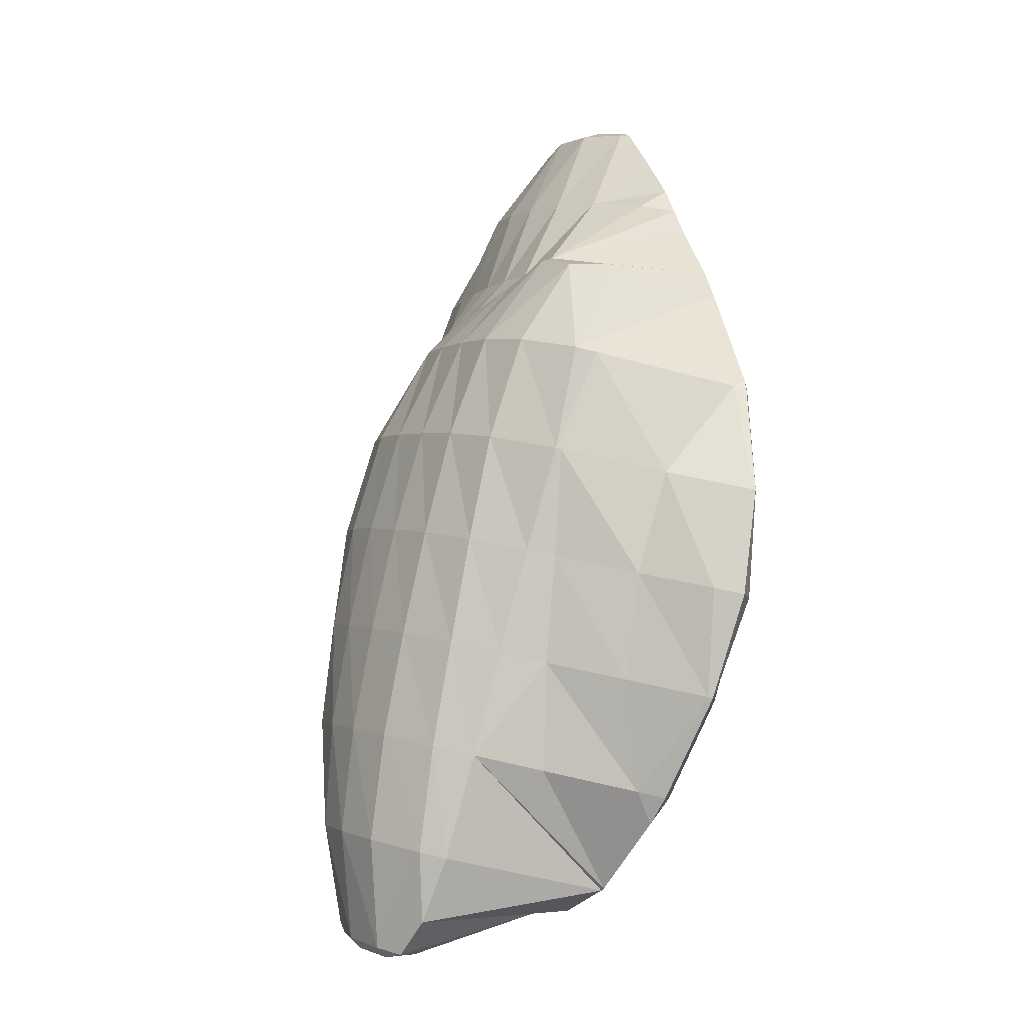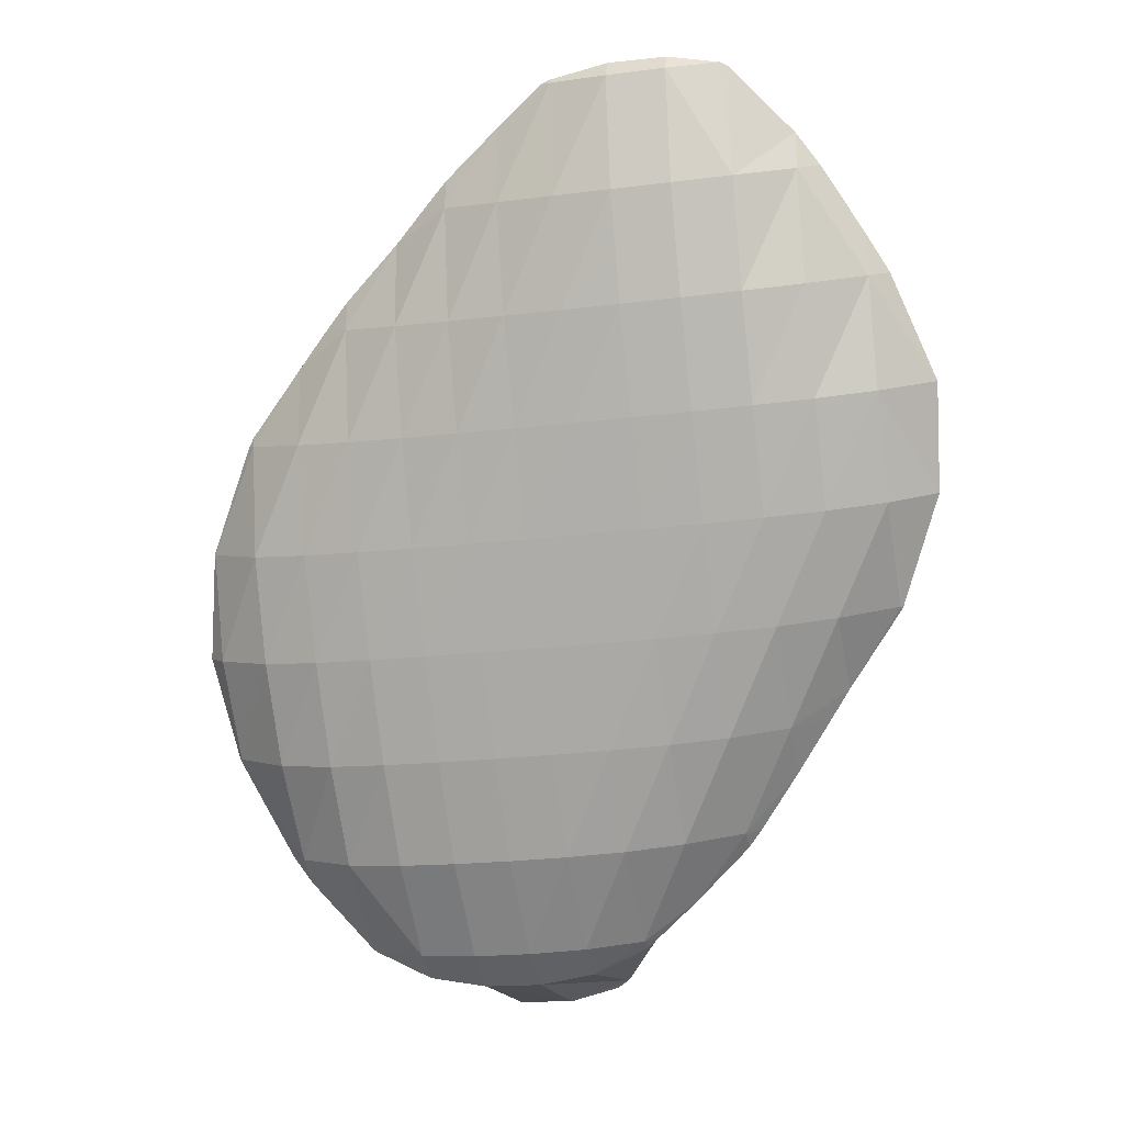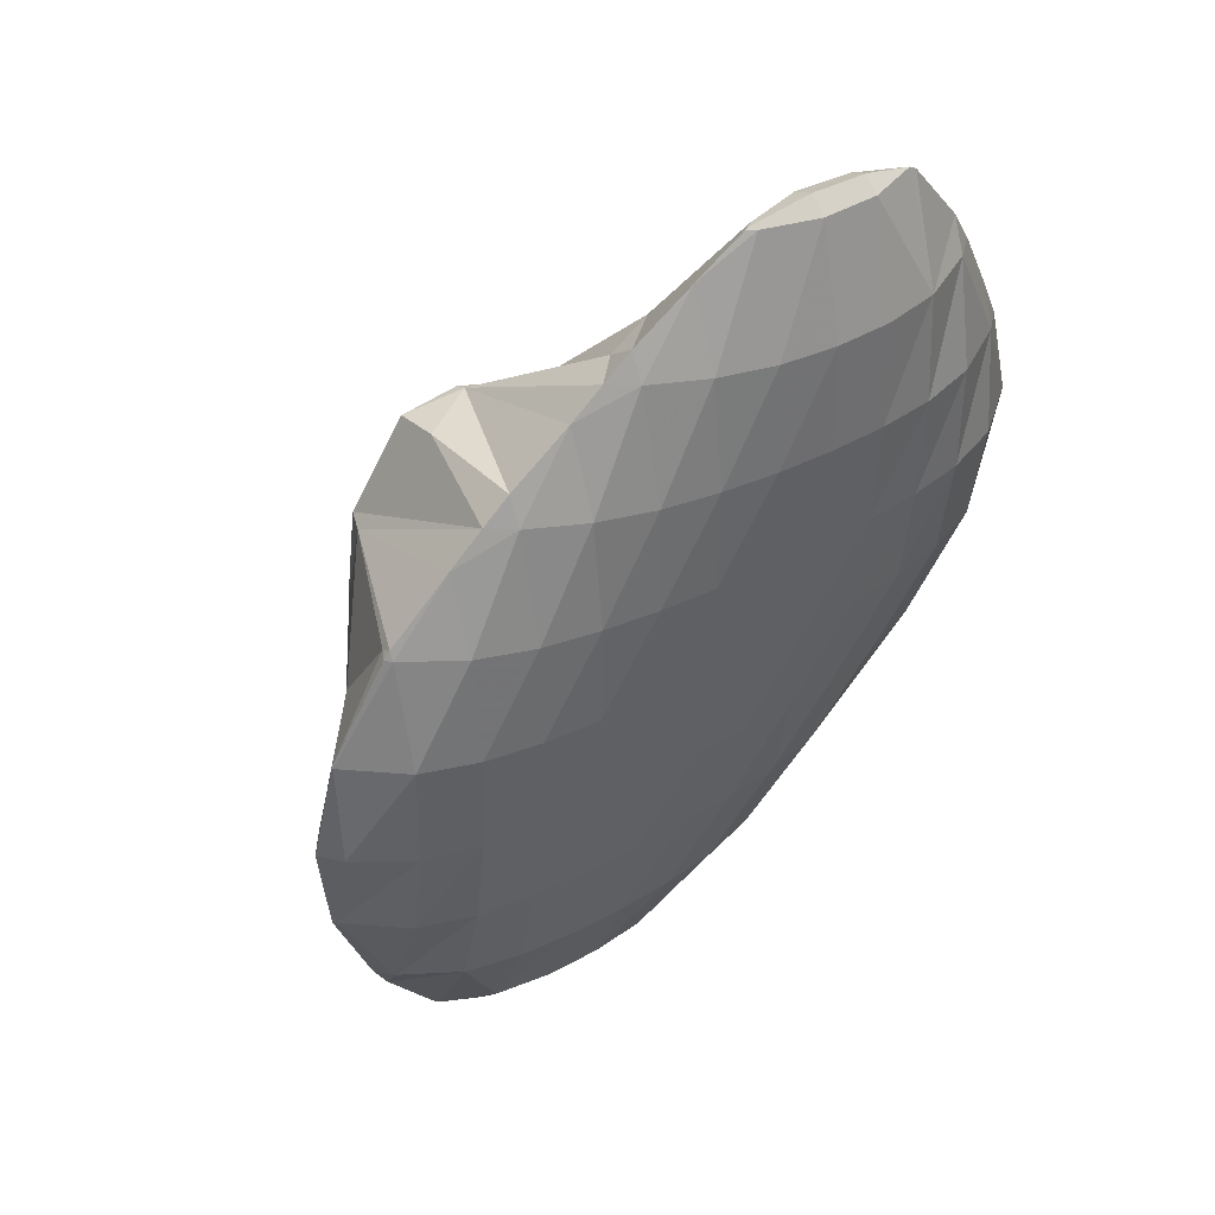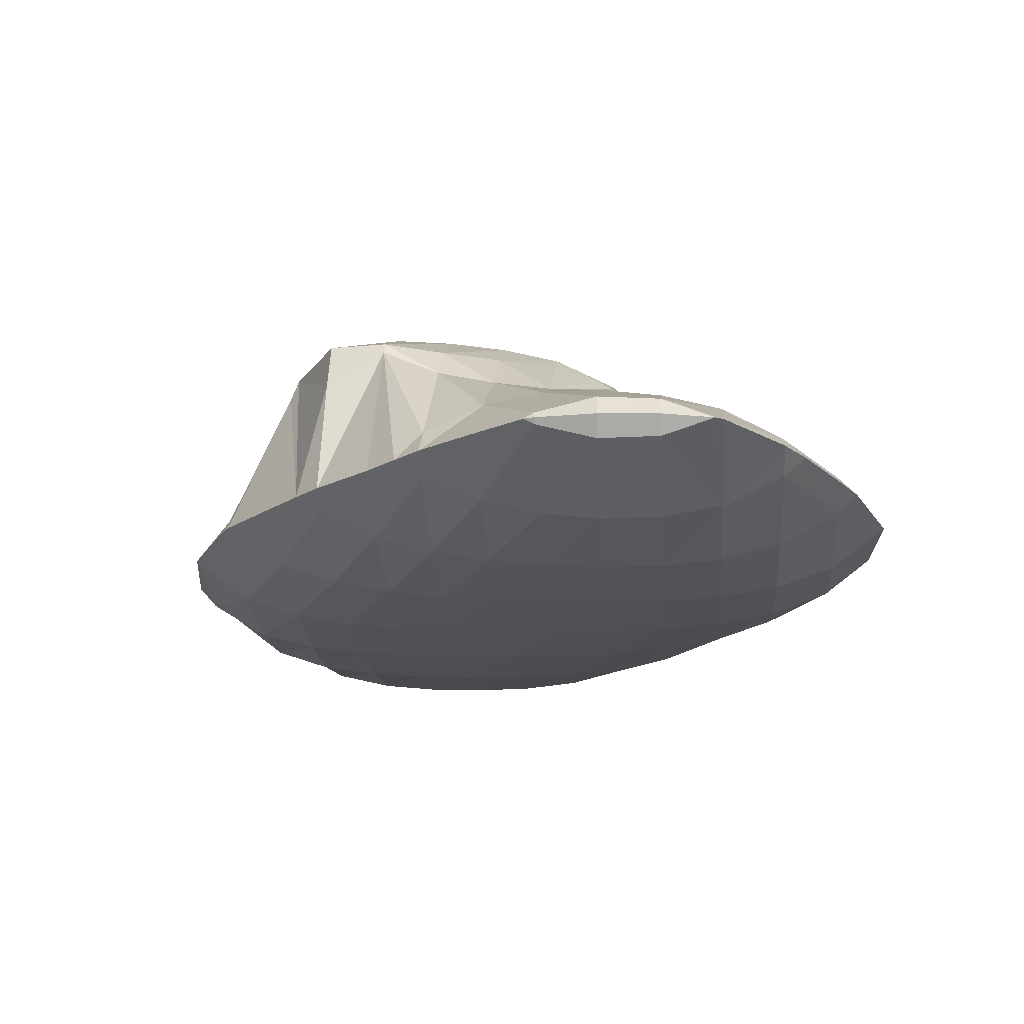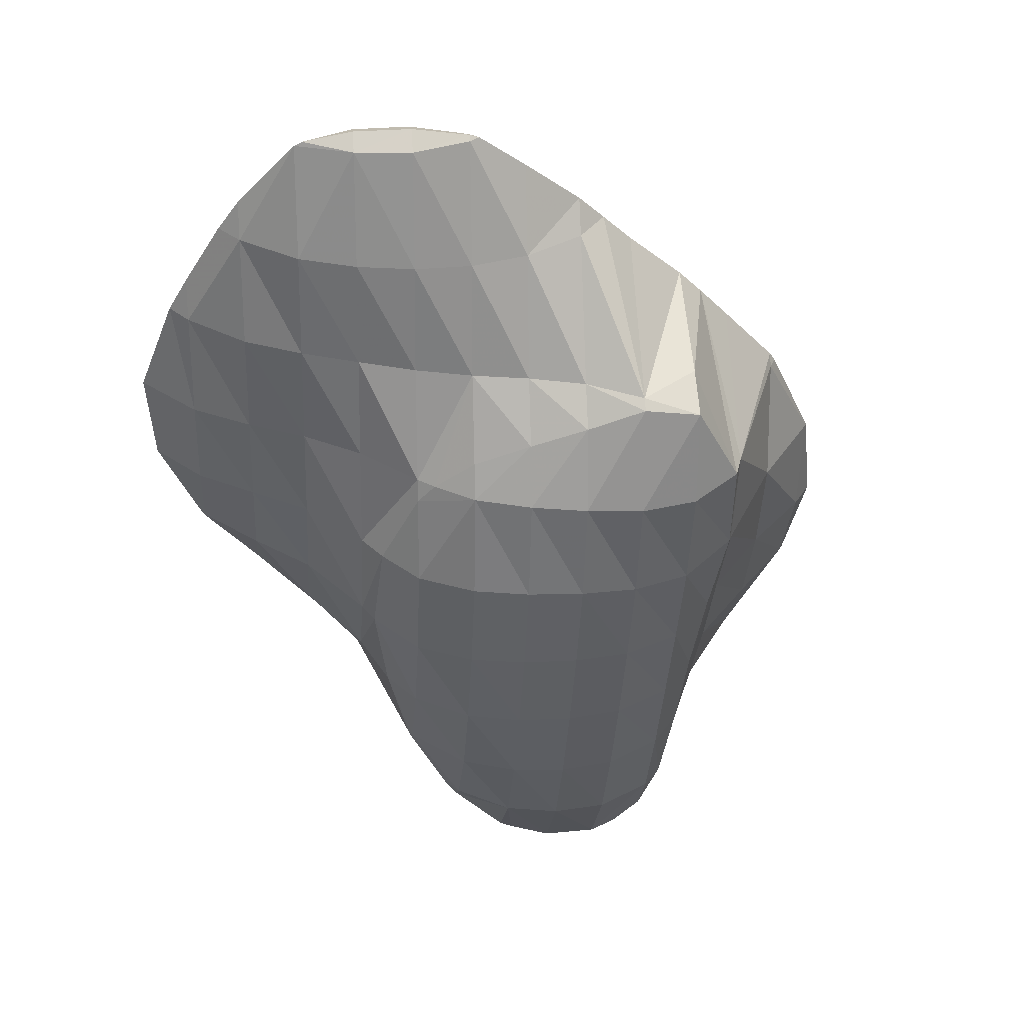
<metadata>
{"format":"obj","ext":"obj","renderer":"f3d","projection":"perspective","resolution":1024,"background":"white","views":[{"elev":-3.5,"azim":46.4,"up":"+Y"},{"elev":-2.9,"azim":179.4,"up":"+Y"},{"elev":33.3,"azim":132.3,"up":"+Y"},{"elev":59.1,"azim":169.2,"up":"+Y"},{"elev":60.8,"azim":-18.1,"up":"+Y"}]}
</metadata>
<code>
v 305.3 257.2 117
v 305.4 257.1 117
v 305.4 257.2 116.9
v 305.9 259.5 115.6
v 304.6 259.8 116.2
v 306.2 262 115
v 304.7 262.4 115.7
v 306.4 264.7 115.1
v 305.8 264.8 115.4
v 306.4 265.7 115.3
v 306.5 255.2 117.7
v 306.9 256.9 116.4
v 307.3 259.3 115.4
v 307.6 261.8 114.9
v 307.9 264.4 114.6
v 307.4 267.3 115.2
v 308 267.1 114.9
v 308 268 115.2
v 306.9 254.5 117.9
v 307.6 253.3 118.3
v 307.9 254.3 117.5
v 308.4 256.7 116.2
v 308.7 259.2 115.5
v 309 261.7 114.9
v 309.3 264.3 114.6
v 309.5 266.9 114.5
v 309.5 269.6 115.2
v 308.5 251.9 118.8
v 308.8 251.4 119
v 308.9 251.8 118.6
v 309.4 254.1 117.2
v 309.8 256.5 116.3
v 310.1 259 115.6
v 310.4 261.6 115.1
v 310.7 264.1 114.8
v 310.9 266.7 114.6
v 309.7 269.7 115.2
v 311 269.5 115
v 310.9 269.8 115.4
v 310 250.1 119.5
v 310.4 251.5 118.3
v 310.8 253.9 117.2
v 311.2 256.4 116.5
v 311.5 258.9 115.9
v 311.8 261.5 115.4
v 312 264 115
v 312.3 266.6 114.9
v 312.4 269.4 115.3
v 312.3 269.8 115.7
v 310.9 249.1 120
v 311.2 248.9 120.1
v 311.3 249.1 119.9
v 311.8 251.4 118.3
v 312.2 253.8 117.4
v 312.5 256.3 116.7
v 312.8 258.8 116.2
v 313.1 261.4 115.7
v 313.4 263.9 115.4
v 313.6 266.6 115.3
v 313.6 269.3 115.9
v 313.6 269.5 116.1
v 312.5 248.2 120.5
v 312.7 248.9 119.8
v 313.2 251.2 118.4
v 313.6 253.7 117.6
v 313.9 256.2 117
v 314.2 258.7 116.5
v 314.5 261.3 116.1
v 314.7 263.9 115.8
v 314.9 266.5 115.9
v 313.8 269.4 116.1
v 314.9 268.4 116.5
v 313.8 247.9 120.8
v 314.1 248.8 119.9
v 314.6 251.1 118.7
v 314.9 253.6 117.9
v 315.2 256.1 117.3
v 315.5 258.6 116.8
v 315.8 261.2 116.5
v 316 263.8 116.3
v 316.1 266.6 116.8
v 316.1 267.3 117.1
v 315.2 247.8 121.2
v 315.4 248.7 120.3
v 315.9 251 119
v 316.3 253.5 118.2
v 316.6 256 117.7
v 316.9 258.6 117.2
v 317.1 261.1 116.9
v 317.3 263.8 117
v 316.7 266.6 117.3
v 317.3 265.8 117.6
v 316.6 248 121.4
v 316.8 248.6 120.8
v 317.2 251 119.4
v 317.6 253.4 118.6
v 317.9 255.9 118
v 318.2 258.5 117.6
v 318.4 261.1 117.5
v 318.5 263.8 117.9
v 318.5 264.6 118.2
v 317.9 248.6 121.6
v 318 248.7 121.6
v 318.5 250.9 120
v 318.9 253.4 119.1
v 319.2 255.9 118.5
v 319.5 258.4 118.2
v 319.7 261.1 118.2
v 319 263.9 118.4
v 319.7 263 118.8
v 319.6 250.4 121.5
v 319.7 251 121
v 320.2 253.4 119.8
v 320.5 255.9 119.1
v 320.8 258.4 118.9
v 320.9 261.2 119.3
v 320.9 261.4 119.4
v 320 251 121.5
v 321.3 253.3 121.3
v 321.3 253.5 121.1
v 321.7 255.9 120.2
v 321.9 258.6 120.2
v 321 261.2 119.5
v 321.9 258.6 120.2
v 321.4 253.5 121.2
v 322 256 120.8
v 321.9 258.6 120.2
v 305.4 257.2 117.1
v 305.5 259.9 117.4
v 305.7 262.5 117
v 306.2 264.9 115.9
v 306.5 257.3 118.4
v 306.7 260 118.4
v 307 262.5 117.9
v 307.3 265 117.1
v 307.8 267.3 115.8
v 307.6 254.7 119.1
v 307.7 257.4 119.6
v 307.9 260 119.4
v 308.2 262.5 118.7
v 308.6 265 117.8
v 309 267.4 116.8
v 308.7 252 119.5
v 308.6 255 121.1
v 308.7 257.7 121.4
v 309 260.2 120.8
v 309.4 262.6 119.6
v 309.9 265 118.5
v 310.3 267.4 117.4
v 310.8 269.7 115.9
v 309.3 252.6 123.1
v 309.3 252.3 123.2
v 308.9 255.2 122.5
v 308.9 257.8 121.9
v 309.4 260.3 121.5
v 310.5 262.2 121.3
v 310.6 262.7 120.9
v 311.1 264.9 119.2
v 311.6 267.3 117.9
v 312.2 269.6 116.2
v 310 250 123.9
v 310.3 249.3 124.1
v 310.9 262.7 121.3
v 312 263.4 121.3
v 312.4 264.9 119.7
v 313 267.2 118.2
v 313.6 269.4 116.2
v 311.5 247.5 124.7
v 313.4 263.8 121.5
v 313.8 264.8 120.2
v 314.4 267 118.2
v 311.8 247.3 124.8
v 312.8 247 125.1
v 313 247.1 124.2
v 314.8 264.3 121.7
v 315.1 264.8 120.8
v 315.9 266.8 117.8
v 314.1 247 125.4
v 314.3 247 124.6
v 316.2 264.7 121.9
v 316.3 264.8 121.6
v 314.8 247.1 125.5
v 315.6 248 125.5
v 317.5 264.4 122.3
v 317.8 264.5 121.1
v 316.3 249.6 125.3
v 317.8 251.7 123.5
v 316.8 252.1 124.8
v 318 254.3 123.5
v 317.2 254.6 124.4
v 318.2 257 123.4
v 317.7 257.1 123.9
v 318.4 259.6 123.4
v 318.3 259.6 123.5
v 318.7 262 122.5
v 318.5 262.2 123
v 319.5 251.2 121.9
v 319.6 253.9 122.4
v 319.9 256.5 122.2
v 320.2 259 121.6
v 320.8 261.3 119.7
v 321.3 253.5 121.3
v 321.5 256.2 121.3
v 321.9 258.6 120.3
v 309.3 252.6 123.3
v 309.5 255.3 123.4
v 309.7 257.9 123.1
v 310.1 260.4 122.4
v 310.3 250.1 124.3
v 310.5 252.8 124.5
v 310.7 255.4 124.4
v 311 257.9 123.9
v 311.3 260.4 123.2
v 311.8 262.7 122
v 311.5 250.1 125.3
v 311.7 252.7 125.2
v 312 255.3 124.9
v 312.3 257.8 124.4
v 312.6 260.3 123.7
v 313.1 262.7 122.6
v 312.7 247.3 125.4
v 312.8 250.1 125.8
v 313.1 252.7 125.6
v 313.3 255.2 125.2
v 313.6 257.7 124.7
v 314 260.2 124.1
v 314.4 262.7 123.1
v 314.1 247.2 125.7
v 314.2 249.9 126
v 314.5 252.5 125.8
v 314.7 255.1 125.4
v 315 257.6 124.9
v 315.3 260.1 124.4
v 315.7 262.6 123.5
v 315.7 249.7 125.7
v 315.9 252.3 125.5
v 316.2 254.9 125.1
v 316.5 257.4 124.7
v 316.8 260 124.3
v 317.1 262.4 123.6
g foo
f 1 2 3
f 1 3 4
f 1 4 5
f 5 4 6
f 5 6 7
f 7 6 8
f 7 8 9
f 10 9 8
f 11 12 3
f 11 3 2
f 13 4 12
f 4 3 12
f 14 6 13
f 6 4 13
f 15 8 14
f 8 6 14
f 10 8 16
f 16 8 17
f 17 8 15
f 18 16 17
f 19 20 21
f 19 21 11
f 11 21 12
f 12 21 22
f 23 13 22
f 13 12 22
f 24 14 23
f 14 13 23
f 25 15 24
f 15 14 24
f 26 17 25
f 17 15 25
f 18 17 26
f 18 26 27
f 28 29 30
f 28 30 20
f 20 30 21
f 21 30 31
f 32 22 31
f 22 21 31
f 33 23 32
f 23 22 32
f 34 24 33
f 24 23 33
f 35 25 34
f 25 24 34
f 36 26 35
f 26 25 35
f 27 26 37
f 37 26 38
f 38 26 36
f 39 37 38
f 40 41 30
f 40 30 29
f 42 31 41
f 31 30 41
f 43 32 42
f 32 31 42
f 44 33 43
f 33 32 43
f 45 34 44
f 34 33 44
f 46 35 45
f 35 34 45
f 47 36 46
f 36 35 46
f 48 38 47
f 38 36 47
f 39 38 48
f 39 48 49
f 50 51 52
f 50 52 40
f 40 52 41
f 41 52 53
f 54 42 53
f 42 41 53
f 55 43 54
f 43 42 54
f 56 44 55
f 44 43 55
f 57 45 56
f 45 44 56
f 58 46 57
f 46 45 57
f 59 47 58
f 47 46 58
f 60 48 59
f 48 47 59
f 49 48 60
f 49 60 61
f 62 63 52
f 62 52 51
f 64 53 63
f 53 52 63
f 65 54 64
f 54 53 64
f 66 55 65
f 55 54 65
f 67 56 66
f 56 55 66
f 68 57 67
f 57 56 67
f 69 58 68
f 58 57 68
f 70 59 69
f 59 58 69
f 71 60 72
f 72 60 70
f 70 60 59
f 71 61 60
f 73 74 63
f 73 63 62
f 75 64 74
f 64 63 74
f 76 65 75
f 65 64 75
f 77 66 76
f 66 65 76
f 78 67 77
f 67 66 77
f 79 68 78
f 68 67 78
f 80 69 79
f 69 68 79
f 81 70 80
f 70 69 80
f 72 70 81
f 72 81 82
f 83 84 74
f 83 74 73
f 85 75 84
f 75 74 84
f 86 76 85
f 76 75 85
f 87 77 86
f 77 76 86
f 88 78 87
f 78 77 87
f 89 79 88
f 79 78 88
f 90 80 89
f 80 79 89
f 91 81 92
f 92 81 90
f 90 81 80
f 91 82 81
f 93 94 84
f 93 84 83
f 95 85 94
f 85 84 94
f 96 86 95
f 86 85 95
f 97 87 96
f 87 86 96
f 98 88 97
f 88 87 97
f 99 89 98
f 89 88 98
f 100 90 99
f 90 89 99
f 92 90 100
f 92 100 101
f 93 102 94
f 103 104 102
f 102 104 94
f 94 104 95
f 105 96 104
f 96 95 104
f 106 97 105
f 97 96 105
f 107 98 106
f 98 97 106
f 108 99 107
f 99 98 107
f 109 100 110
f 110 100 108
f 108 100 99
f 109 101 100
f 111 112 104
f 111 104 103
f 113 105 112
f 105 104 112
f 114 106 113
f 106 105 113
f 115 107 114
f 107 106 114
f 116 108 115
f 108 107 115
f 110 108 116
f 110 116 117
f 111 118 112
f 119 120 118
f 118 120 112
f 112 120 113
f 121 114 120
f 114 113 120
f 122 115 121
f 115 114 121
f 123 116 124
f 124 116 122
f 122 116 115
f 123 117 116
f 119 125 120
f 126 121 120
f 126 120 125
f 127 122 121
f 127 121 126
f 127 124 122
f 128 2 1
f 128 1 5
f 128 5 129
f 129 5 7
f 129 7 130
f 130 7 9
f 130 9 131
f 131 9 10
f 132 11 2
f 132 2 128
f 133 132 129
f 132 128 129
f 134 133 130
f 133 129 130
f 135 134 131
f 134 130 131
f 16 136 10
f 10 136 131
f 131 136 135
f 136 16 18
f 137 20 19
f 11 132 19
f 19 132 137
f 137 132 138
f 139 138 133
f 138 132 133
f 140 139 134
f 139 133 134
f 141 140 135
f 140 134 135
f 142 141 136
f 141 135 136
f 136 18 27
f 136 27 142
f 143 29 28
f 20 137 28
f 28 137 143
f 143 137 144
f 145 144 138
f 144 137 138
f 146 145 139
f 145 138 139
f 147 146 140
f 146 139 140
f 148 147 141
f 147 140 141
f 149 148 142
f 148 141 142
f 37 150 27
f 27 150 142
f 142 150 149
f 150 37 39
f 151 152 143
f 143 152 29
f 29 152 40
f 153 143 144
f 153 151 143
f 154 144 145
f 154 153 144
f 155 145 146
f 155 154 145
f 156 155 157
f 155 146 157
f 146 147 157
f 158 157 148
f 157 147 148
f 159 158 149
f 158 148 149
f 160 159 150
f 159 149 150
f 150 39 49
f 150 49 160
f 161 162 51
f 161 51 50
f 40 161 50
f 40 152 161
f 156 157 163
f 164 163 165
f 163 157 165
f 157 158 165
f 166 165 159
f 165 158 159
f 167 166 160
f 166 159 160
f 160 49 61
f 160 61 167
f 51 162 62
f 162 168 62
f 169 165 170
f 169 164 165
f 171 170 166
f 170 165 166
f 72 171 71
f 71 171 167
f 167 171 166
f 167 61 71
f 172 173 174
f 172 174 168
f 174 73 168
f 73 62 168
f 175 170 176
f 175 169 170
f 177 176 171
f 176 170 171
f 171 72 82
f 171 82 177
f 178 179 174
f 178 174 173
f 174 83 73
f 174 179 83
f 180 176 181
f 180 175 176
f 92 181 91
f 91 181 177
f 177 181 176
f 177 82 91
f 178 182 179
f 179 182 83
f 182 183 83
f 183 93 83
f 184 181 185
f 184 180 181
f 181 92 101
f 181 101 185
f 183 186 102
f 183 102 93
f 187 103 188
f 103 102 188
f 102 186 188
f 188 189 187
f 188 190 189
f 190 191 189
f 190 192 191
f 192 193 191
f 192 194 193
f 194 195 193
f 194 196 195
f 109 110 195
f 109 195 196
f 109 196 185
f 185 196 184
f 185 101 109
f 197 111 103
f 197 103 187
f 198 197 189
f 197 187 189
f 199 198 191
f 198 189 191
f 200 199 193
f 199 191 193
f 201 200 195
f 200 193 195
f 195 110 117
f 195 117 201
f 197 118 111
f 118 197 119
f 119 197 202
f 202 197 198
f 203 202 199
f 202 198 199
f 204 203 200
f 203 199 200
f 124 204 123
f 123 204 201
f 201 204 200
f 201 117 123
f 202 125 119
f 203 126 125
f 203 125 202
f 204 127 126
f 204 126 203
f 204 124 127
f 205 152 151
f 205 151 153
f 205 153 206
f 206 153 154
f 206 154 207
f 207 154 155
f 207 155 208
f 208 155 156
f 209 162 161
f 152 205 161
f 161 205 209
f 209 205 210
f 211 210 206
f 210 205 206
f 212 211 207
f 211 206 207
f 213 212 208
f 212 207 208
f 163 214 156
f 156 214 208
f 208 214 213
f 214 163 164
f 215 168 162
f 215 162 209
f 216 215 210
f 215 209 210
f 217 216 211
f 216 210 211
f 218 217 212
f 217 211 212
f 219 218 213
f 218 212 213
f 220 219 214
f 219 213 214
f 214 164 169
f 214 169 220
f 221 173 172
f 168 215 172
f 172 215 221
f 221 215 222
f 223 222 216
f 222 215 216
f 224 223 217
f 223 216 217
f 225 224 218
f 224 217 218
f 226 225 219
f 225 218 219
f 227 226 220
f 226 219 220
f 220 169 175
f 220 175 227
f 228 178 173
f 228 173 221
f 229 228 222
f 228 221 222
f 230 229 223
f 229 222 223
f 231 230 224
f 230 223 224
f 232 231 225
f 231 224 225
f 233 232 226
f 232 225 226
f 234 233 227
f 233 226 227
f 227 175 180
f 227 180 234
f 228 182 178
f 182 228 183
f 183 228 235
f 235 228 229
f 236 235 230
f 235 229 230
f 237 236 231
f 236 230 231
f 238 237 232
f 237 231 232
f 239 238 233
f 238 232 233
f 240 239 234
f 239 233 234
f 234 180 184
f 234 184 240
f 235 186 183
f 236 188 186
f 236 186 235
f 237 190 188
f 237 188 236
f 238 192 190
f 238 190 237
f 239 194 192
f 239 192 238
f 240 196 194
f 240 194 239
f 240 184 196
g

</code>
